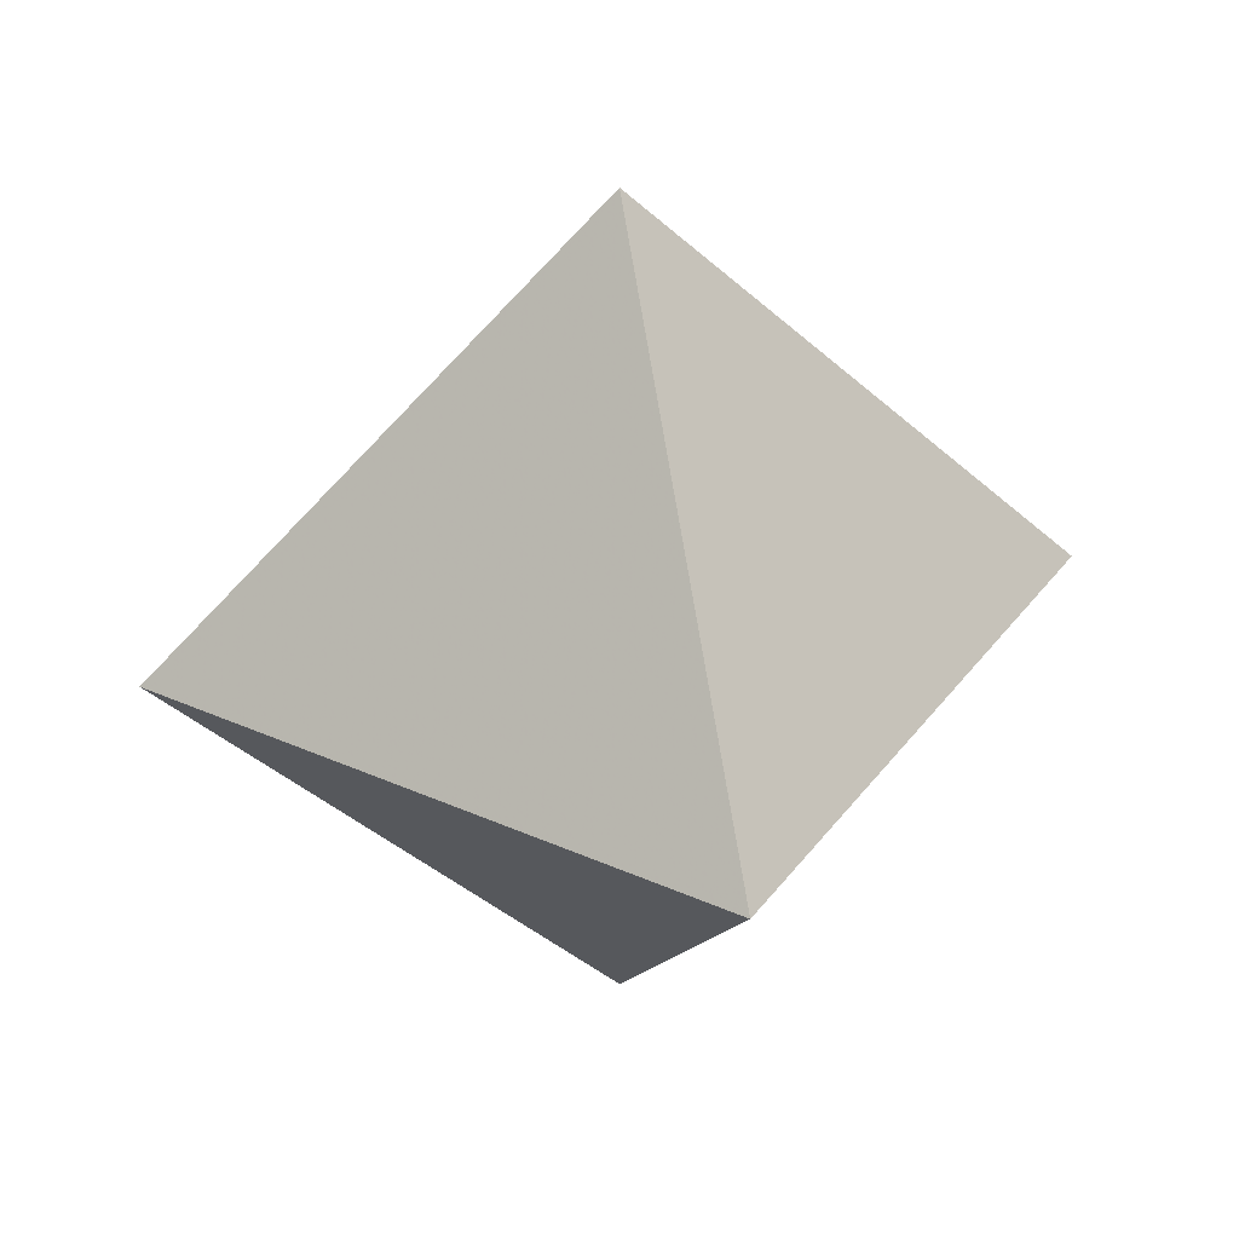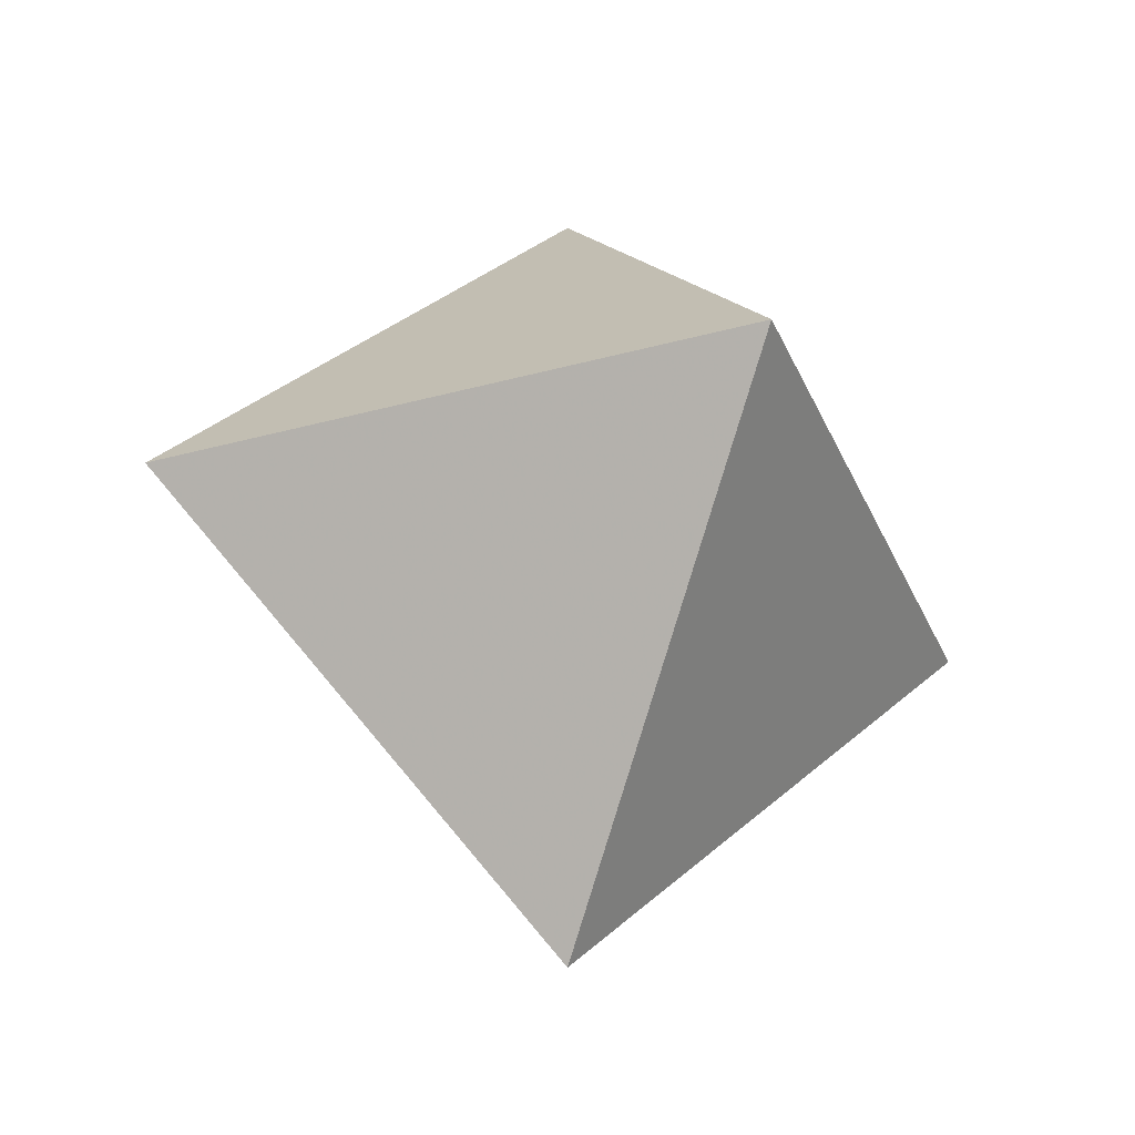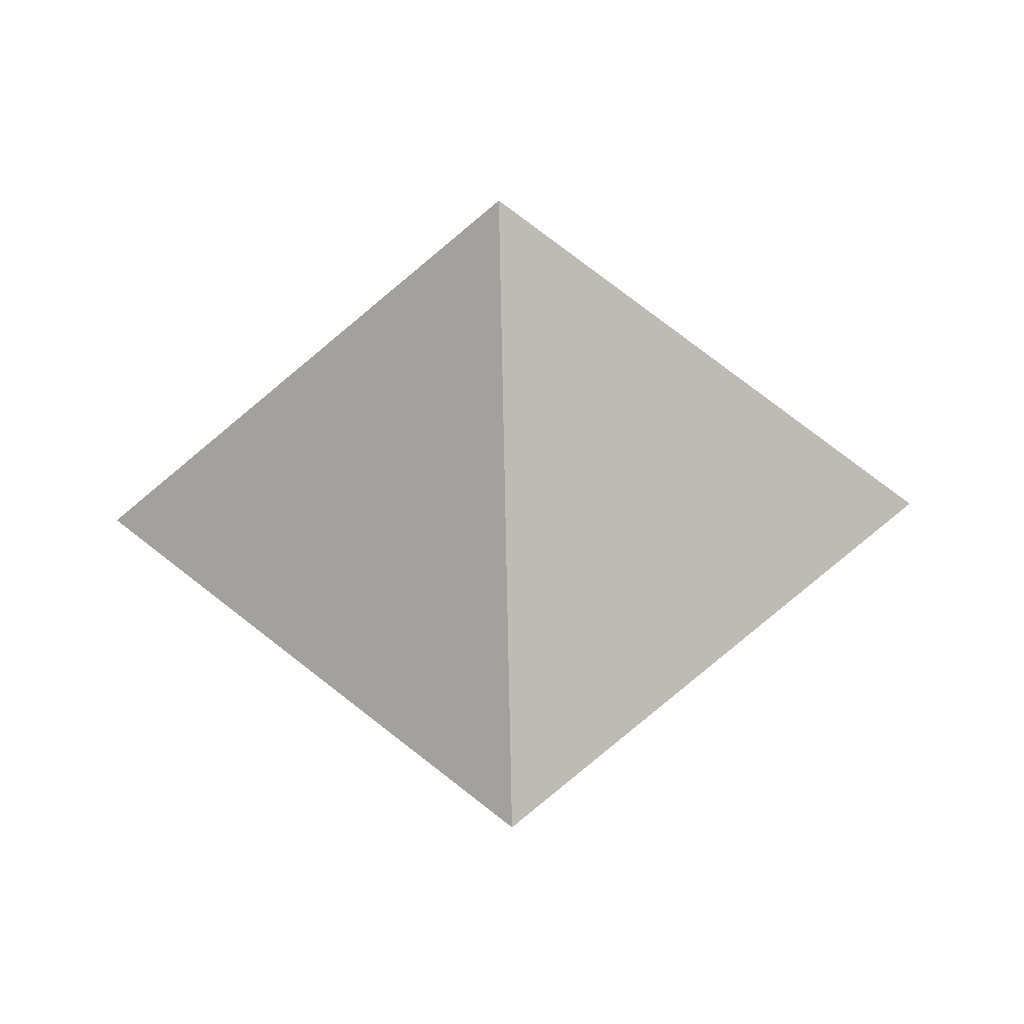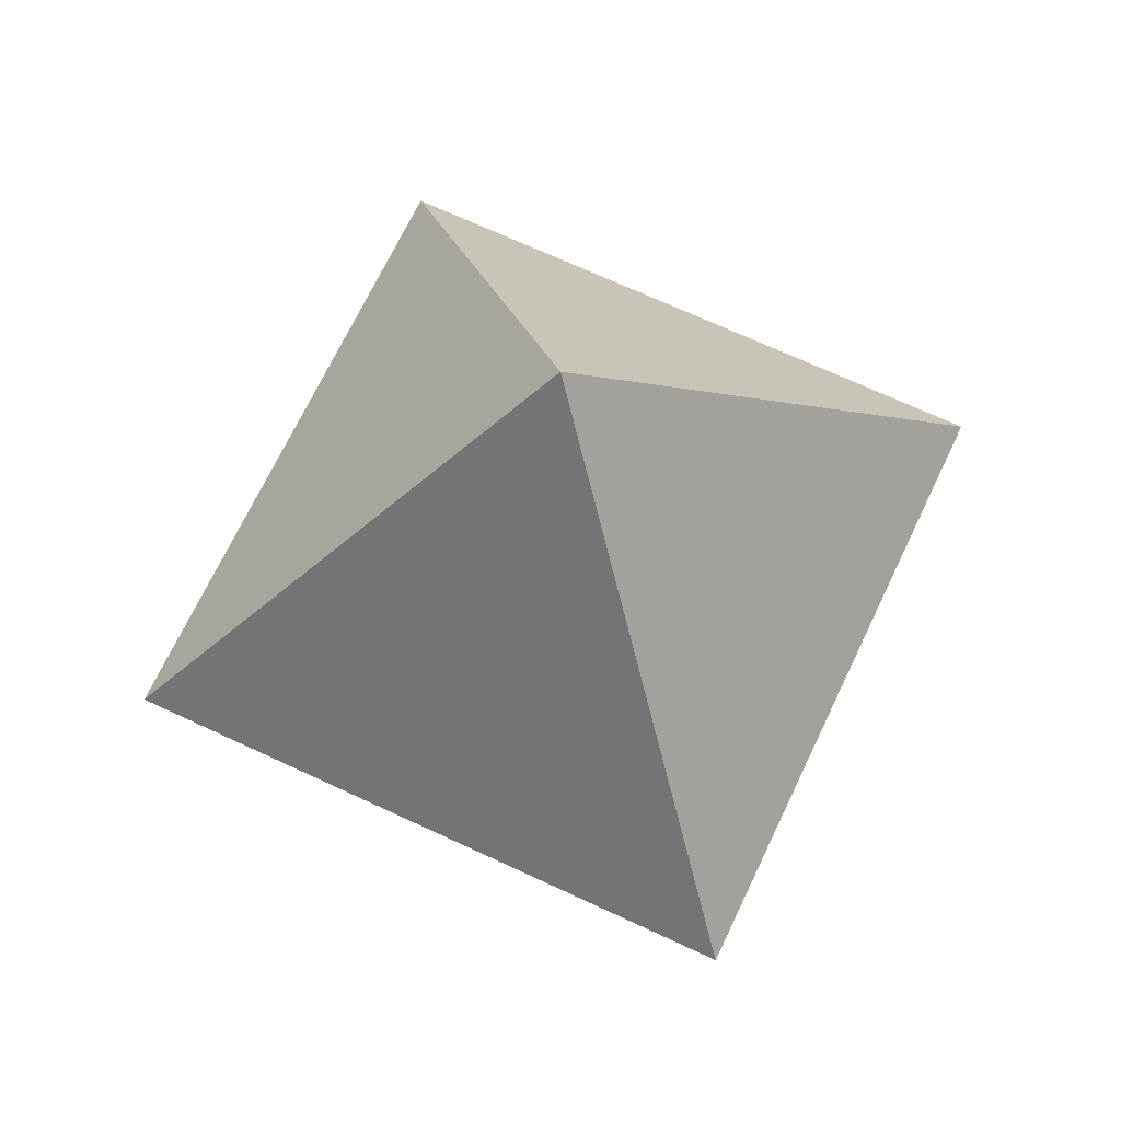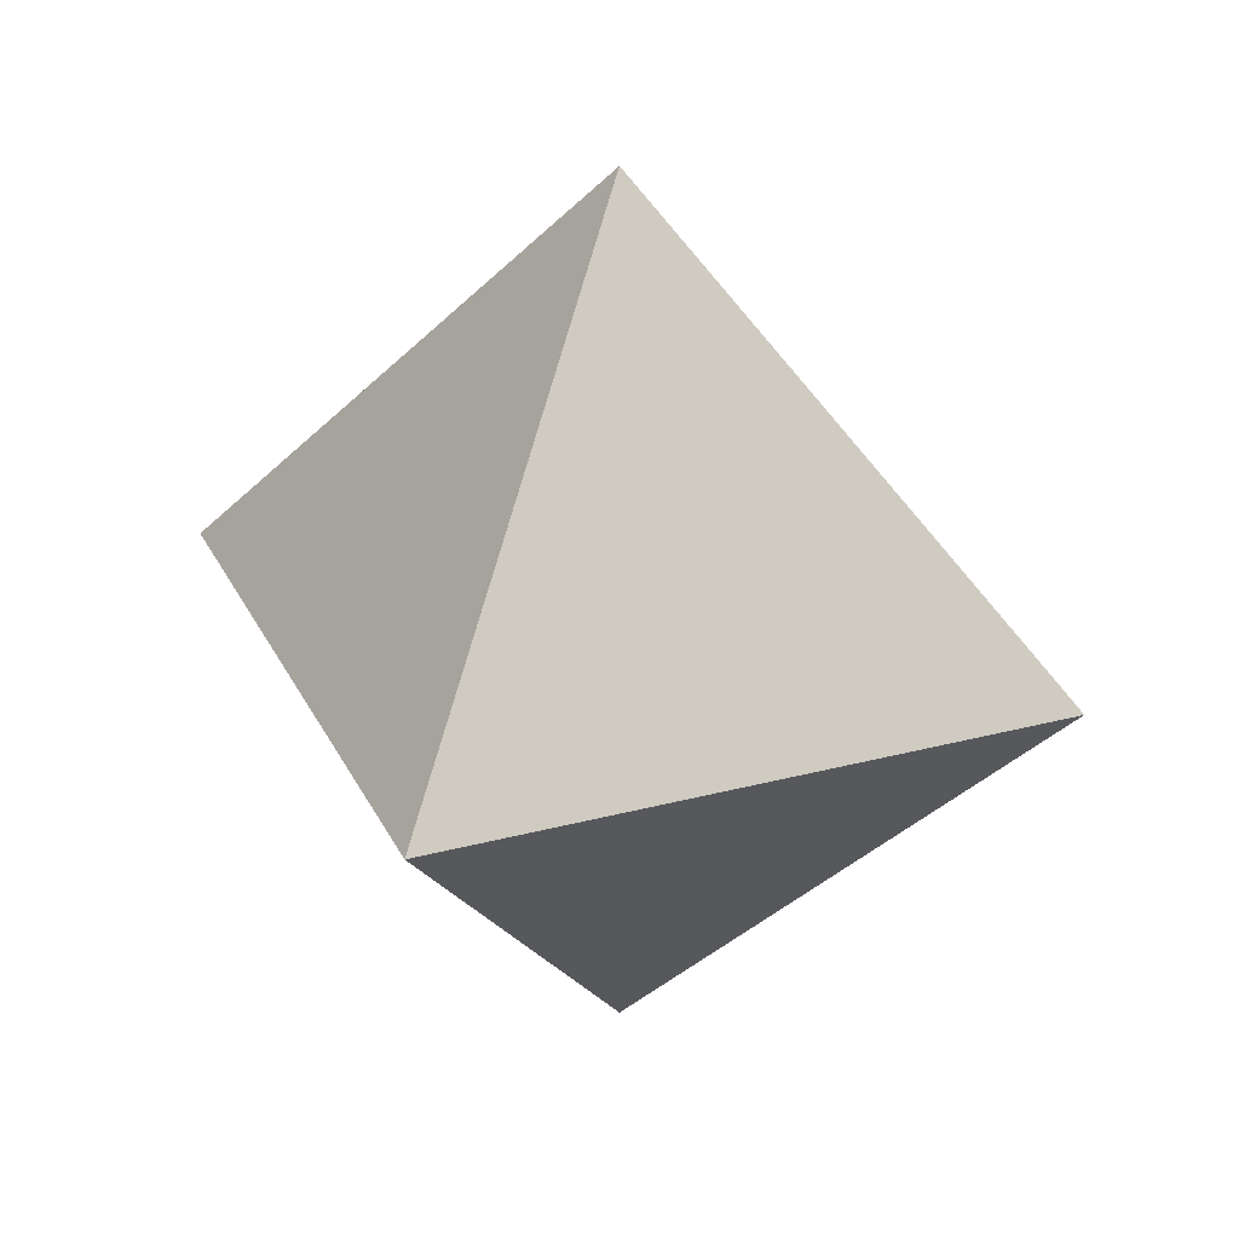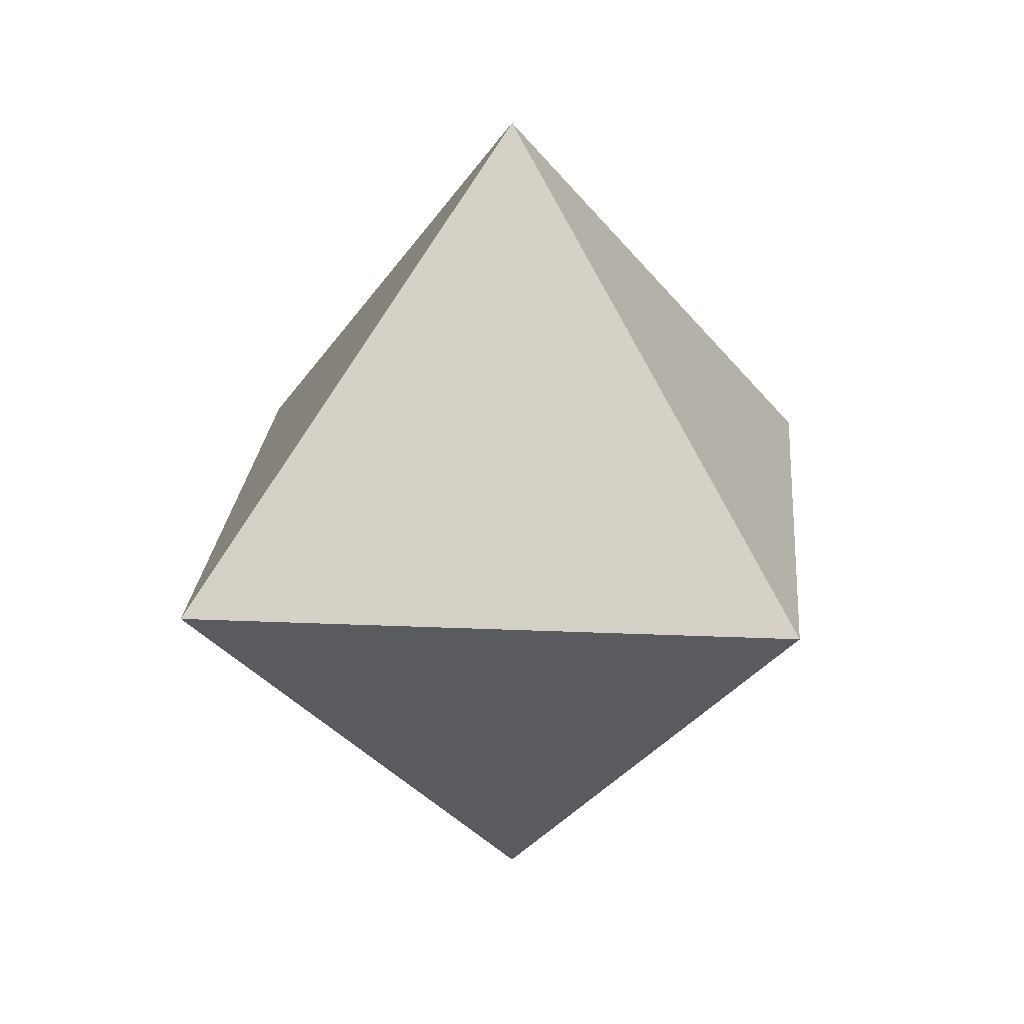
<metadata>
{"format":"obj","ext":"obj","renderer":"f3d","projection":"perspective","resolution":1024,"background":"white","views":[{"elev":34.5,"azim":-103.9,"up":"+Y"},{"elev":-33.3,"azim":-24.3,"up":"+Z"},{"elev":-44.6,"azim":1.7,"up":"+Z"},{"elev":68.0,"azim":70.2,"up":"+Z"},{"elev":28.6,"azim":-156.8,"up":"+Y"},{"elev":22.2,"azim":139.5,"up":"+Y"}]}
</metadata>
<code>
v 0 0 1.414
v 1.414 0 0
v 0 1.414 0
v -1.414 0 0
v 0 -1.414 0
v 0 0 -1.414
f 1 2 3
f 1 3 4
f 1 4 5
f 1 5 2
f 2 5 6
f 2 6 3
f 3 6 4
f 4 6 5

</code>
